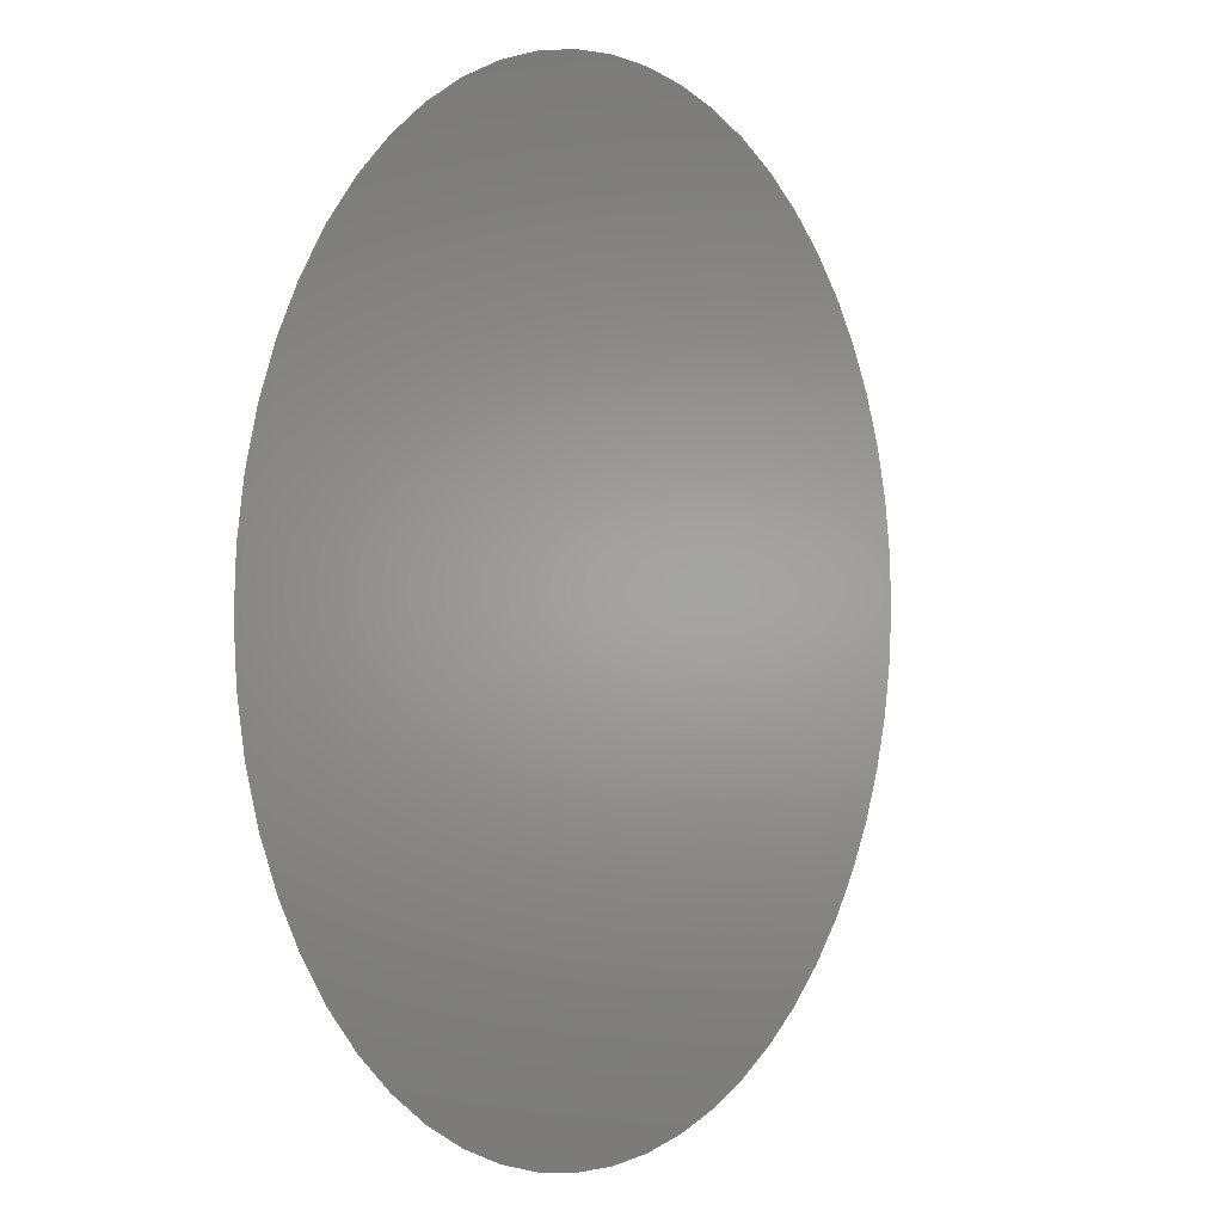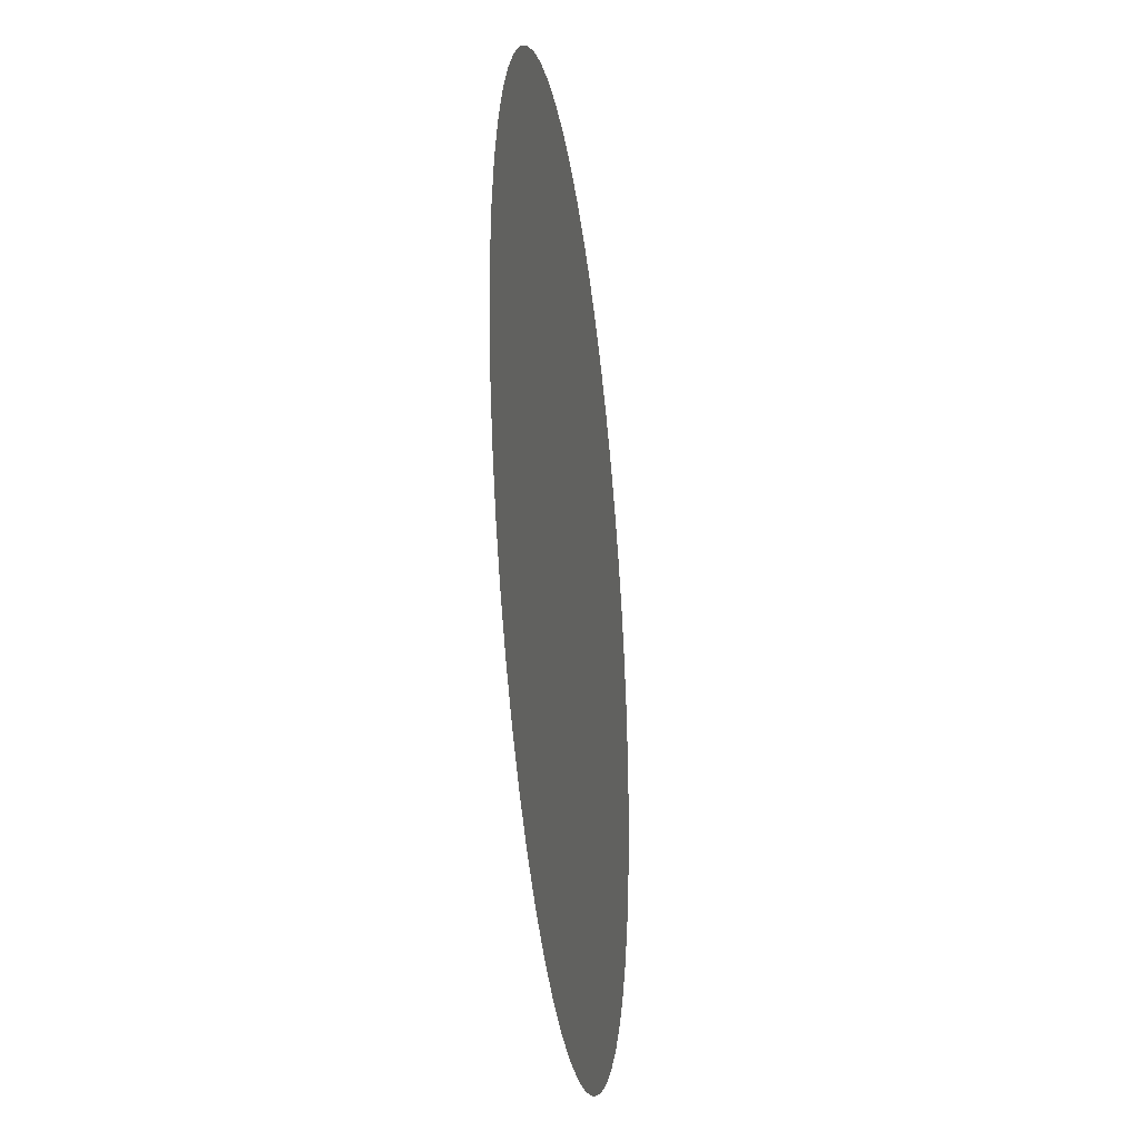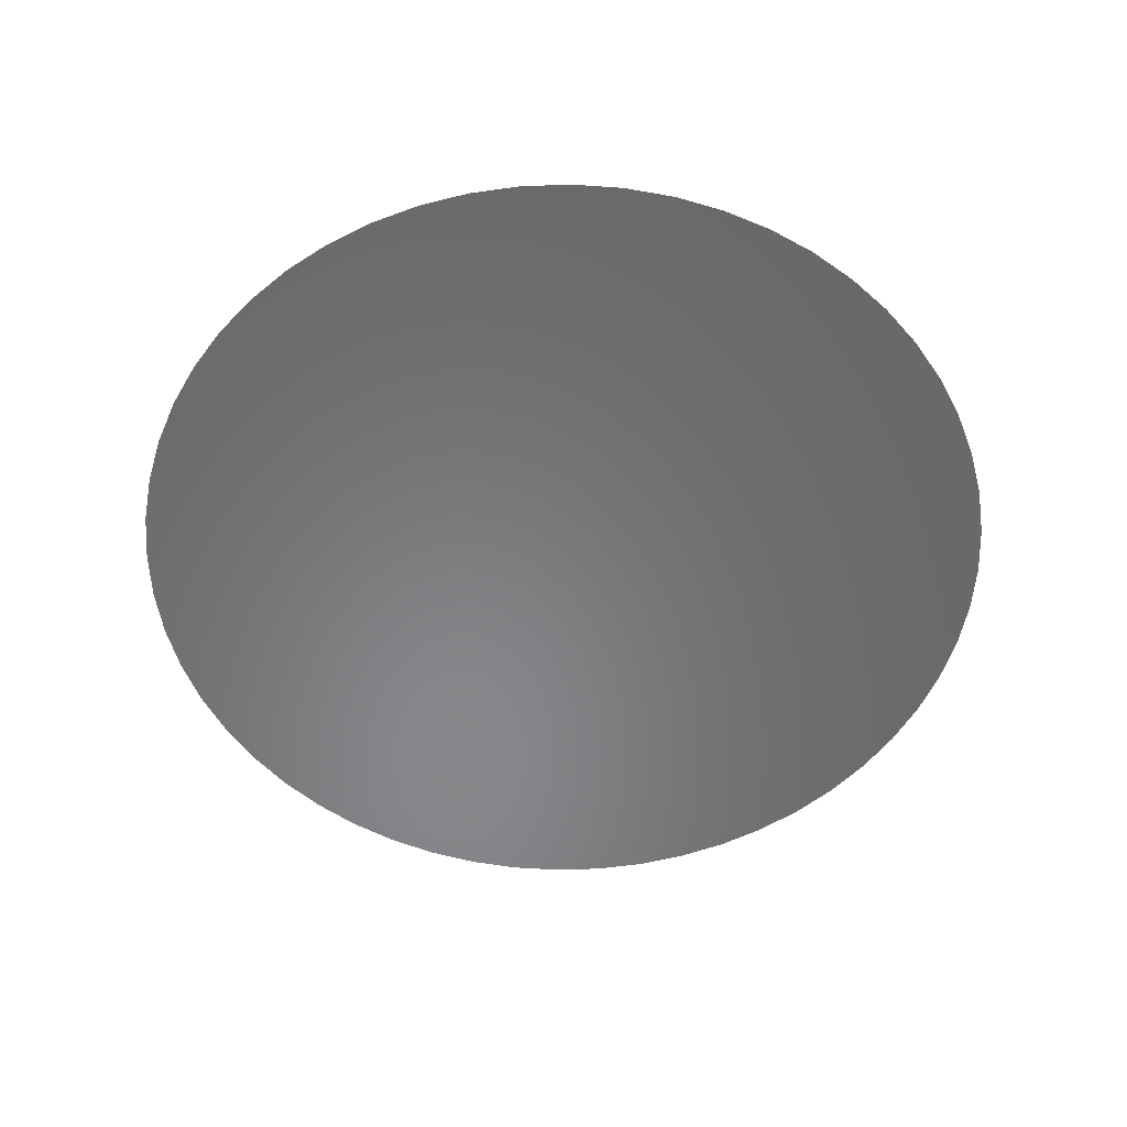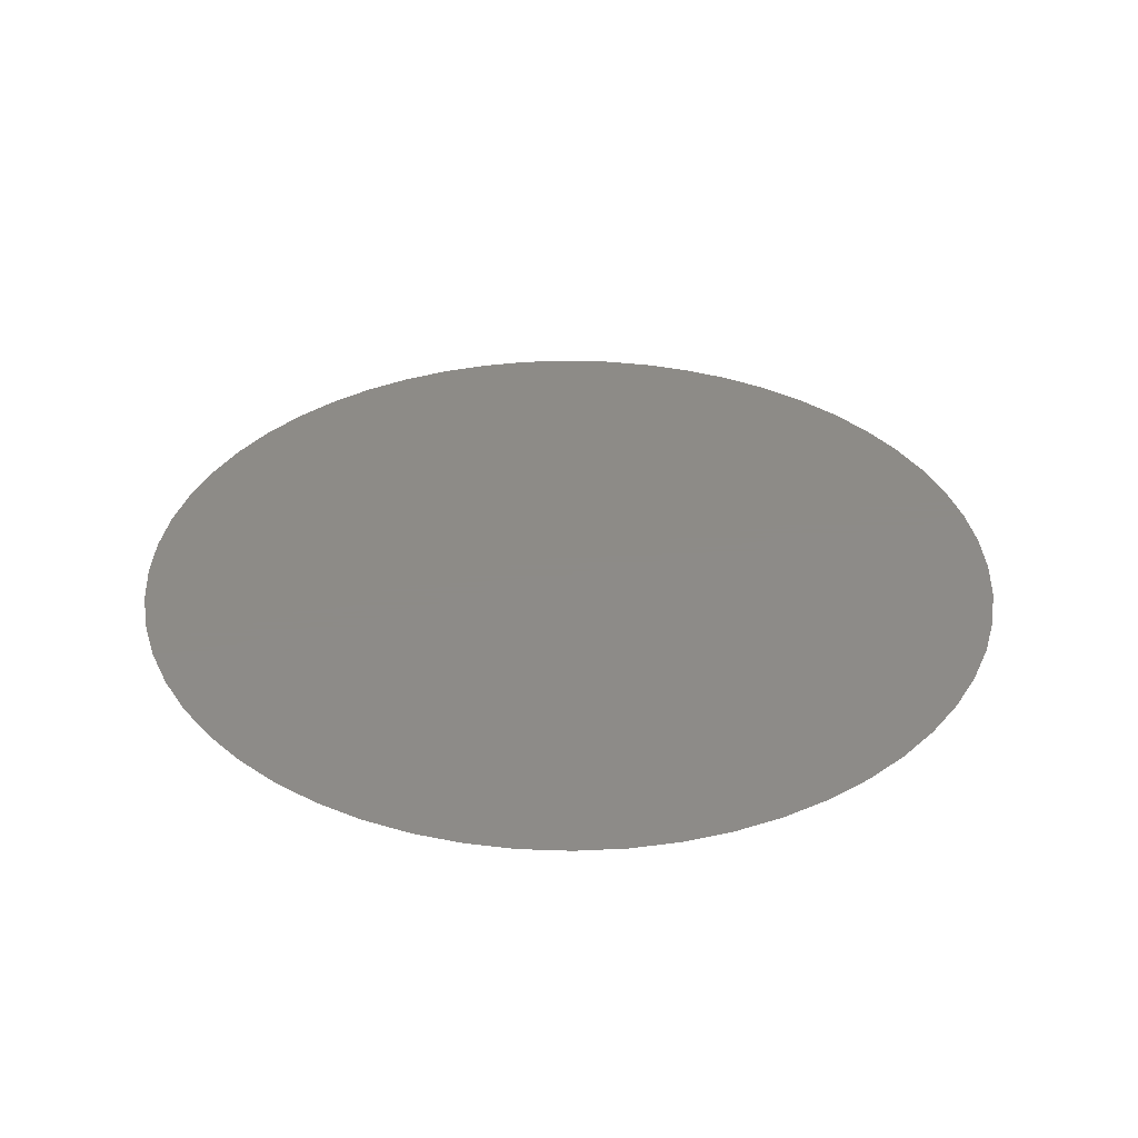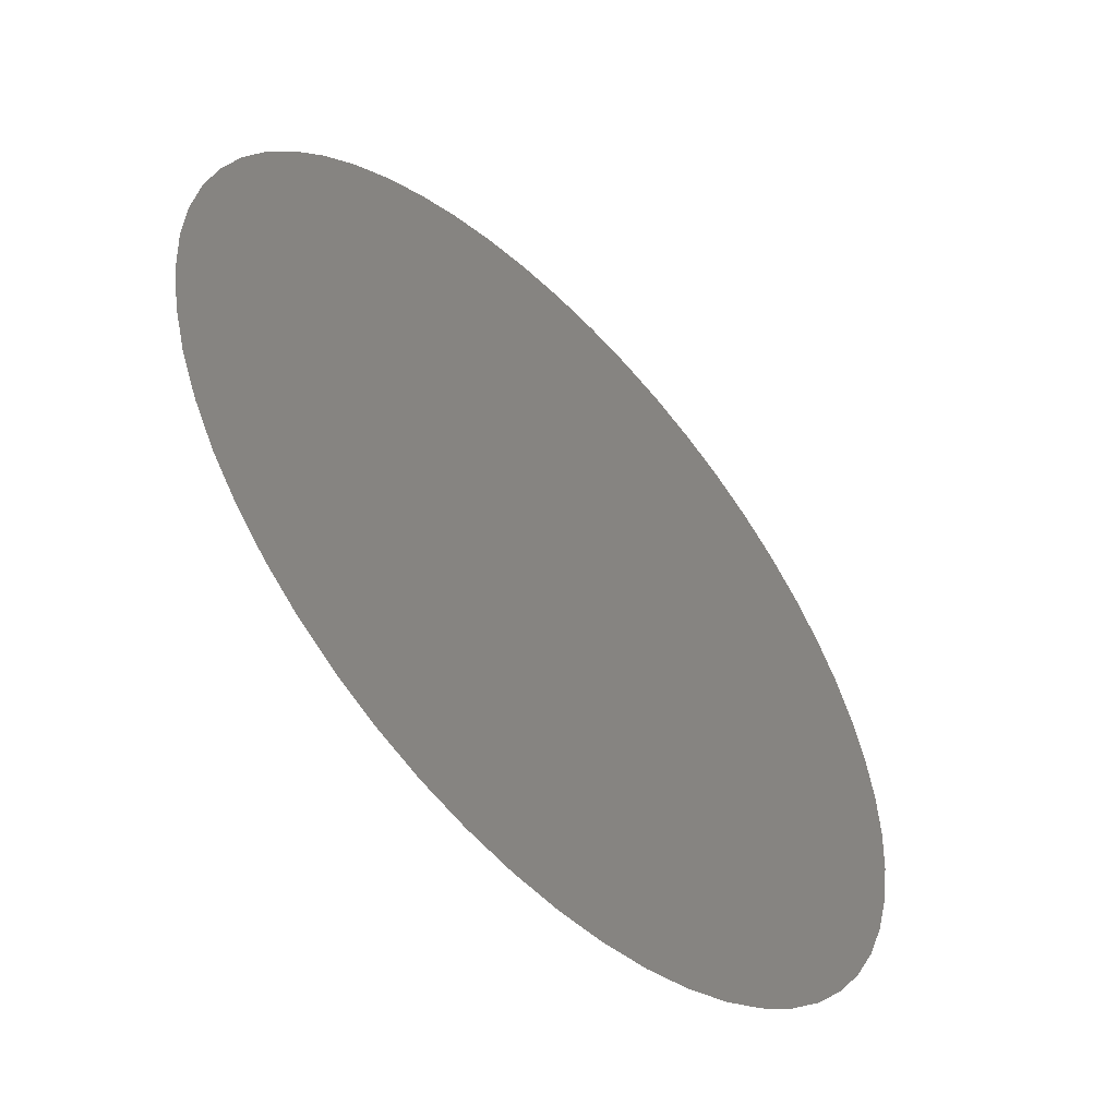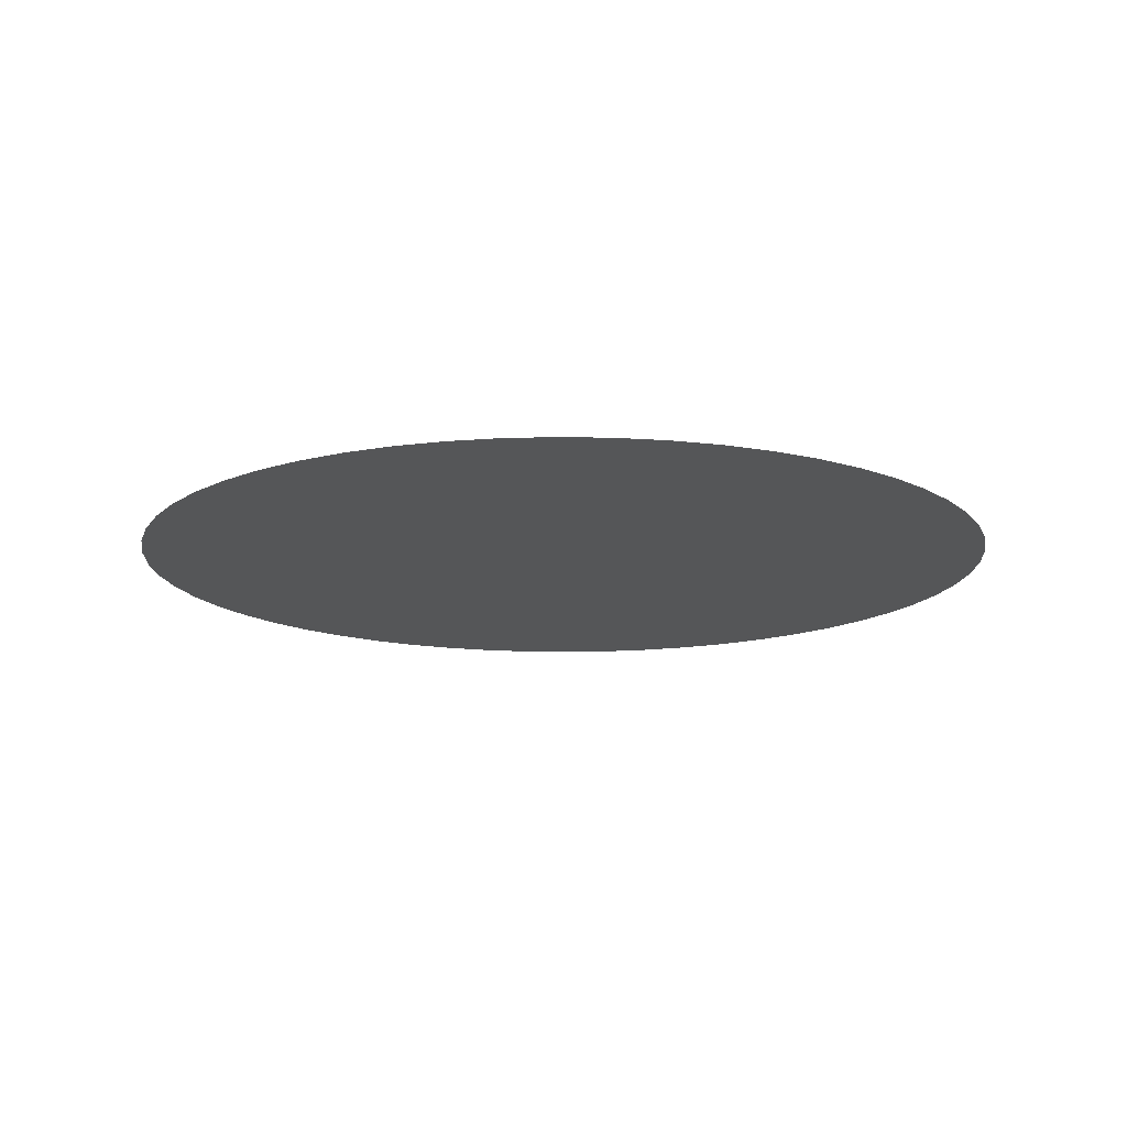
<metadata>
{"format":"stl","ext":"stl","renderer":"f3d","projection":"perspective","resolution":1024,"background":"white","views":[{"elev":0.6,"azim":125.3,"up":"+Y"},{"elev":-31.0,"azim":97.5,"up":"+Y"},{"elev":-54.6,"azim":121.1,"up":"+Z"},{"elev":34.8,"azim":83.1,"up":"+Z"},{"elev":-53.8,"azim":-46.6,"up":"+Y"},{"elev":-14.5,"azim":-63.5,"up":"+Z"}]}
</metadata>
<code>
# stl→obj: 224 verts, 222 faces
v 0.00297 -0.0003303 0.04531
v 0.002966 -0.0002463 0.04531
v 0.002961 -0.0001623 0.04531
v 0.002956 -7.835e-05 0.04531
v 0.002951 5.623e-06 0.04531
v 0.002937 8.854e-05 0.04531
v 0.002961 -0.0004982 0.04531
v 0.002966 -0.0004142 0.04531
v 0.002937 -0.0007491 0.04531
v 0.002951 -0.0006662 0.04531
v 0.002956 -0.0005822 0.04531
v 0.002923 0.0001715 0.04531
v 0.002909 0.0002544 0.04531
v 0.002895 0.0003373 0.04531
v 0.002895 -0.0009978 0.04531
v 0.002909 -0.0009149 0.04531
v 0.002923 -0.000832 0.04531
v 0.002872 0.0004181 0.04531
v 0.002849 0.0004989 0.04531
v 0.002825 0.0005797 0.04531
v 0.002802 0.0006606 0.04531
v 0.00277 0.0007383 0.04531
v 0.002872 -0.001079 0.04531
v 0.002802 -0.001321 0.04531
v 0.002825 -0.00124 0.04531
v 0.002849 -0.001159 0.04531
v 0.002738 0.000816 0.04531
v 0.002705 0.0008937 0.04531
v 0.002673 0.0009714 0.04531
v 0.002633 0.001045 0.04531
v 0.00277 -0.001399 0.04531
v 0.002705 -0.001554 0.04531
v 0.002738 -0.001477 0.04531
v 0.002633 -0.001706 0.04531
v 0.002673 -0.001632 0.04531
v 0.00251 -0.001926 0.04531
v 0.002551 -0.001853 0.04531
v 0.002592 -0.001779 0.04531
v 0.002592 0.001119 0.04531
v 0.002551 0.001192 0.04531
v 0.00251 0.001266 0.04531
v 0.002462 0.001334 0.04531
v 0.002364 -0.002132 0.04531
v 0.002413 -0.002064 0.04531
v 0.002462 -0.001995 0.04531
v 0.002413 0.001403 0.04531
v 0.002364 0.001472 0.04531
v 0.002316 0.00154 0.04531
v 0.00226 0.001603 0.04531
v 0.00226 -0.002263 0.04531
v 0.002316 -0.002201 0.04531
v 0.002204 0.001666 0.04531
v 0.002148 0.001728 0.04531
v 0.002204 -0.002326 0.04531
v 0.002029 -0.002508 0.04531
v 0.002092 -0.002452 0.04531
v 0.002148 -0.002389 0.04531
v 0.002092 0.001791 0.04531
v 0.002029 0.001847 0.04531
v 0.001966 0.001903 0.04531
v 0.001904 0.001959 0.04531
v 0.001841 0.002015 0.04531
v 0.001966 -0.002564 0.04531
v 0.001841 -0.002676 0.04531
v 0.001904 -0.00262 0.04531
v 0.001635 -0.002822 0.04531
v 0.001704 -0.002773 0.04531
v 0.001772 -0.002724 0.04531
v 0.001772 0.002064 0.04531
v 0.001704 0.002113 0.04531
v 0.001635 0.002161 0.04531
v 0.001493 -0.002911 0.04531
v 0.001566 -0.00287 0.04531
v 0.001566 0.00221 0.04531
v 0.001493 0.002251 0.04531
v 0.001419 0.002291 0.04531
v 0.001346 0.002332 0.04531
v 0.001272 0.002373 0.04531
v 0.001419 -0.002952 0.04531
v 0.001194 -0.003065 0.04531
v 0.001272 -0.003033 0.04531
v 0.001346 -0.002992 0.04531
v 0.001194 0.002405 0.04531
v 0.001117 0.002437 0.04531
v 0.001039 0.002469 0.04531
v 0.0009612 0.002501 0.04531
v 0.001117 -0.003098 0.04531
v 0.0009612 -0.003162 0.04531
v 0.001039 -0.00313 0.04531
v 0.0007187 -0.003232 0.04531
v 0.0007995 -0.003208 0.04531
v 0.0008803 -0.003185 0.04531
v 0.0008803 0.002525 0.04531
v 0.0007995 0.002548 0.04531
v 0.0007187 0.002571 0.04531
v 0.000555 -0.003269 0.04531
v 0.0006379 -0.003255 0.04531
v 0.0006379 0.002595 0.04531
v 0.000555 0.002609 0.04531
v 0.0004721 0.002623 0.04531
v 0.0003891 0.002637 0.04531
v 0.0003062 0.002651 0.04531
v 0.0004721 -0.003283 0.04531
v 0.0002222 -0.003316 0.04531
v 0.0003062 -0.003311 0.04531
v 0.0003891 -0.003297 0.04531
v 0.0002222 0.002656 0.04531
v 0.0001383 0.00266 0.04531
v 5.43e-05 0.002665 0.04531
v -2.968e-05 0.00267 0.04531
v -0.0001137 0.002665 0.04531
v -0.0001976 0.00266 0.04531
v -0.0002816 0.002656 0.04531
v -0.0003656 0.002651 0.04531
v 0.0001383 -0.003321 0.04531
v -0.0001137 -0.003326 0.04531
v -2.968e-05 -0.00333 0.04531
v 5.43e-05 -0.003326 0.04531
v -0.0004485 0.002637 0.04531
v -0.0005314 0.002623 0.04531
v -0.0006143 0.002609 0.04531
v -0.0006972 0.002595 0.04531
v -0.0007781 0.002571 0.04531
v -0.0008589 0.002548 0.04531
v -0.0009397 0.002525 0.04531
v -0.0001976 -0.003321 0.04531
v -0.0004485 -0.003297 0.04531
v -0.0003656 -0.003311 0.04531
v -0.0002816 -0.003316 0.04531
v -0.001021 0.002501 0.04531
v -0.001098 0.002469 0.04531
v -0.001176 0.002437 0.04531
v -0.001254 0.002405 0.04531
v -0.001331 0.002373 0.04531
v -0.0006972 -0.003255 0.04531
v -0.0006143 -0.003269 0.04531
v -0.0005314 -0.003283 0.04531
v -0.001405 0.002332 0.04531
v -0.001479 0.002291 0.04531
v -0.001552 0.002251 0.04531
v -0.001626 0.00221 0.04531
v -0.0007781 -0.003232 0.04531
v -0.001021 -0.003162 0.04531
v -0.0009397 -0.003185 0.04531
v -0.0008589 -0.003208 0.04531
v -0.001694 0.002161 0.04531
v -0.001763 0.002113 0.04531
v -0.001832 0.002064 0.04531
v -0.0019 0.002015 0.04531
v -0.001098 -0.00313 0.04531
v -0.001331 -0.003033 0.04531
v -0.001254 -0.003065 0.04531
v -0.001176 -0.003098 0.04531
v -0.001963 0.001959 0.04531
v -0.002026 0.001903 0.04531
v -0.002088 0.001847 0.04531
v -0.002151 0.001791 0.04531
v -0.001405 -0.002992 0.04531
v -0.001626 -0.00287 0.04531
v -0.001552 -0.002911 0.04531
v -0.001479 -0.002952 0.04531
v -0.002207 0.001728 0.04531
v -0.002263 0.001666 0.04531
v -0.002319 0.001603 0.04531
v -0.001763 -0.002773 0.04531
v -0.001694 -0.002822 0.04531
v -0.001963 -0.00262 0.04531
v -0.0019 -0.002676 0.04531
v -0.001832 -0.002724 0.04531
v -0.002375 0.00154 0.04531
v -0.002424 0.001472 0.04531
v -0.002151 -0.002452 0.04531
v -0.002088 -0.002508 0.04531
v -0.002026 -0.002564 0.04531
v -0.002473 0.001403 0.04531
v -0.002521 0.001334 0.04531
v -0.00257 0.001266 0.04531
v -0.002611 0.001192 0.04531
v -0.002651 0.001119 0.04531
v -0.002692 0.001045 0.04531
v -0.002733 0.0009714 0.04531
v -0.002263 -0.002326 0.04531
v -0.002207 -0.002389 0.04531
v -0.002424 -0.002132 0.04531
v -0.002375 -0.002201 0.04531
v -0.002319 -0.002263 0.04531
v -0.002765 0.0008937 0.04531
v -0.002797 0.000816 0.04531
v -0.002829 0.0007383 0.04531
v -0.002473 -0.002064 0.04531
v -0.002611 -0.001853 0.04531
v -0.00257 -0.001926 0.04531
v -0.002521 -0.001995 0.04531
v -0.002861 0.0006606 0.04531
v -0.002885 0.0005797 0.04531
v -0.002908 0.0004989 0.04531
v -0.002931 0.0004181 0.04531
v -0.002651 -0.001779 0.04531
v -0.002765 -0.001554 0.04531
v -0.002733 -0.001632 0.04531
v -0.002692 -0.001706 0.04531
v -0.002954 0.0003373 0.04531
v -0.002969 0.0002544 0.04531
v -0.002983 0.0001715 0.04531
v -0.002997 8.854e-05 0.04531
v -0.003011 5.623e-06 0.04531
v -0.003016 -7.835e-05 0.04531
v -0.002829 -0.001399 0.04531
v -0.002797 -0.001477 0.04531
v -0.002885 -0.00124 0.04531
v -0.002861 -0.001321 0.04531
v -0.002954 -0.0009978 0.04531
v -0.002931 -0.001079 0.04531
v -0.002908 -0.001159 0.04531
v -0.00302 -0.0001623 0.04531
v -0.003025 -0.0002463 0.04531
v -0.00303 -0.0003303 0.04531
v -0.003025 -0.0004142 0.04531
v -0.00302 -0.0004982 0.04531
v -0.003016 -0.0005822 0.04531
v -0.003011 -0.0006662 0.04531
v -0.002997 -0.0007491 0.04531
v -0.002983 -0.000832 0.04531
v -0.002969 -0.0009149 0.04531
f 1 2 3
f 4 5 6
f 1 3 4
f 7 8 1
f 9 10 11
f 11 7 1
f 1 4 6
f 12 13 14
f 1 6 12
f 9 11 1
f 15 16 17
f 17 9 1
f 1 12 14
f 14 18 19
f 20 21 22
f 14 19 20
f 17 1 14
f 23 15 17
f 24 25 26
f 26 23 17
f 17 14 20
f 20 22 27
f 28 29 30
f 20 27 28
f 26 17 20
f 31 24 26
f 32 33 31
f 34 35 32
f 36 37 38
f 38 34 32
f 32 31 26
f 26 20 28
f 28 30 39
f 40 41 42
f 28 39 40
f 32 26 28
f 36 38 32
f 43 44 45
f 45 36 32
f 32 28 40
f 40 42 46
f 47 48 49
f 40 46 47
f 45 32 40
f 50 51 43
f 43 45 40
f 40 47 49
f 49 52 53
f 43 40 49
f 54 50 43
f 55 56 57
f 57 54 43
f 43 49 53
f 53 58 59
f 60 61 62
f 53 59 60
f 57 43 53
f 63 55 57
f 64 65 63
f 66 67 68
f 68 64 63
f 63 57 53
f 53 60 62
f 69 70 71
f 53 62 69
f 68 63 53
f 72 73 66
f 66 68 53
f 53 69 71
f 71 74 75
f 76 77 78
f 71 75 76
f 66 53 71
f 79 72 66
f 80 81 82
f 82 79 66
f 66 71 76
f 76 78 83
f 84 85 86
f 76 83 84
f 82 66 76
f 87 80 82
f 88 89 87
f 90 91 92
f 92 88 87
f 87 82 76
f 76 84 86
f 93 94 95
f 76 86 93
f 92 87 76
f 96 97 90
f 90 92 76
f 76 93 95
f 95 98 99
f 100 101 102
f 95 99 100
f 90 76 95
f 103 96 90
f 104 105 106
f 106 103 90
f 90 95 100
f 100 102 107
f 107 108 109
f 109 110 111
f 112 113 114
f 109 111 112
f 100 107 109
f 106 90 100
f 115 104 106
f 116 117 118
f 118 115 106
f 106 100 109
f 109 112 114
f 114 119 120
f 120 121 122
f 123 124 125
f 120 122 123
f 109 114 120
f 118 106 109
f 126 116 118
f 127 128 129
f 129 126 118
f 118 109 120
f 120 123 125
f 125 130 131
f 132 133 134
f 125 131 132
f 118 120 125
f 127 129 118
f 135 136 137
f 137 127 118
f 118 125 132
f 132 134 138
f 139 140 141
f 132 138 139
f 137 118 132
f 142 135 137
f 143 144 145
f 145 142 137
f 137 132 139
f 139 141 146
f 147 148 149
f 139 146 147
f 145 137 139
f 150 143 145
f 151 152 153
f 153 150 145
f 145 139 147
f 147 149 154
f 155 156 157
f 147 154 155
f 153 145 147
f 158 151 153
f 159 160 161
f 161 158 153
f 153 147 155
f 155 157 162
f 162 163 164
f 153 155 162
f 159 161 153
f 165 166 159
f 167 168 169
f 169 165 159
f 159 153 162
f 164 170 171
f 159 162 164
f 167 169 159
f 172 173 174
f 174 167 159
f 159 164 171
f 171 175 176
f 176 177 178
f 179 180 181
f 176 178 179
f 159 171 176
f 172 174 159
f 182 183 172
f 184 185 186
f 186 182 172
f 172 159 176
f 176 179 181
f 187 188 189
f 176 181 187
f 186 172 176
f 190 184 186
f 191 192 193
f 193 190 186
f 186 176 187
f 187 189 194
f 195 196 197
f 187 194 195
f 193 186 187
f 198 191 193
f 199 200 201
f 201 198 193
f 193 187 195
f 195 197 202
f 202 203 204
f 205 206 207
f 202 204 205
f 193 195 202
f 199 201 193
f 208 209 199
f 210 211 208
f 212 213 214
f 214 210 208
f 208 199 193
f 193 202 205
f 205 207 215
f 215 216 217
f 217 218 219
f 220 221 222
f 217 219 220
f 205 215 217
f 208 193 205
f 212 214 208
f 223 224 212
f 220 222 223
f 205 217 220
f 212 208 205
f 220 223 212
f 205 220 212

</code>
